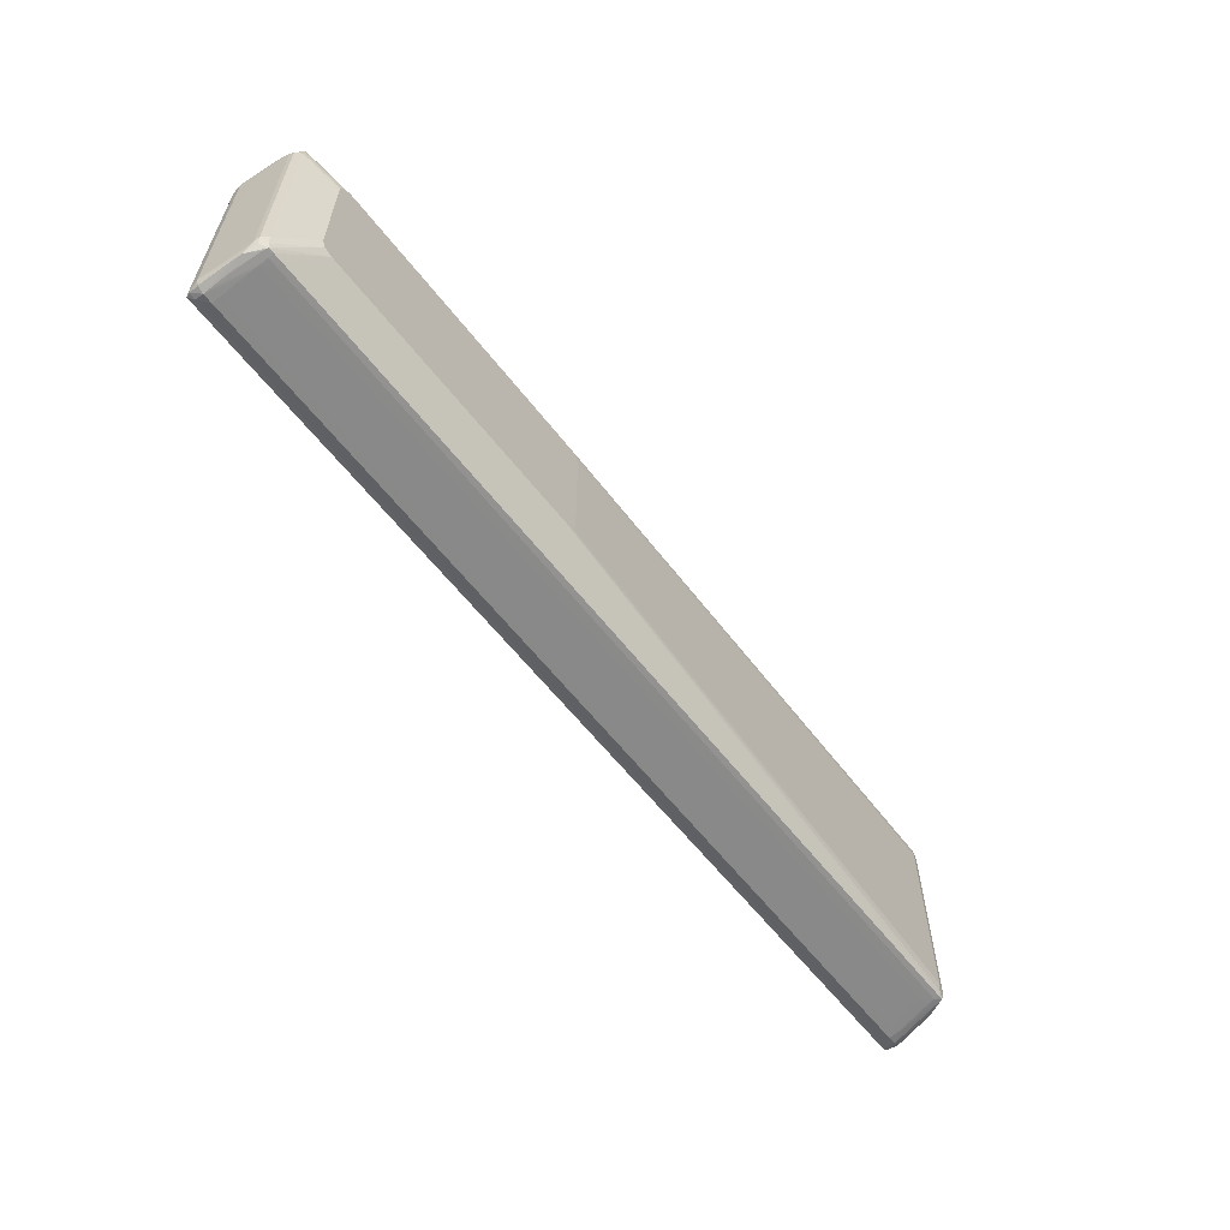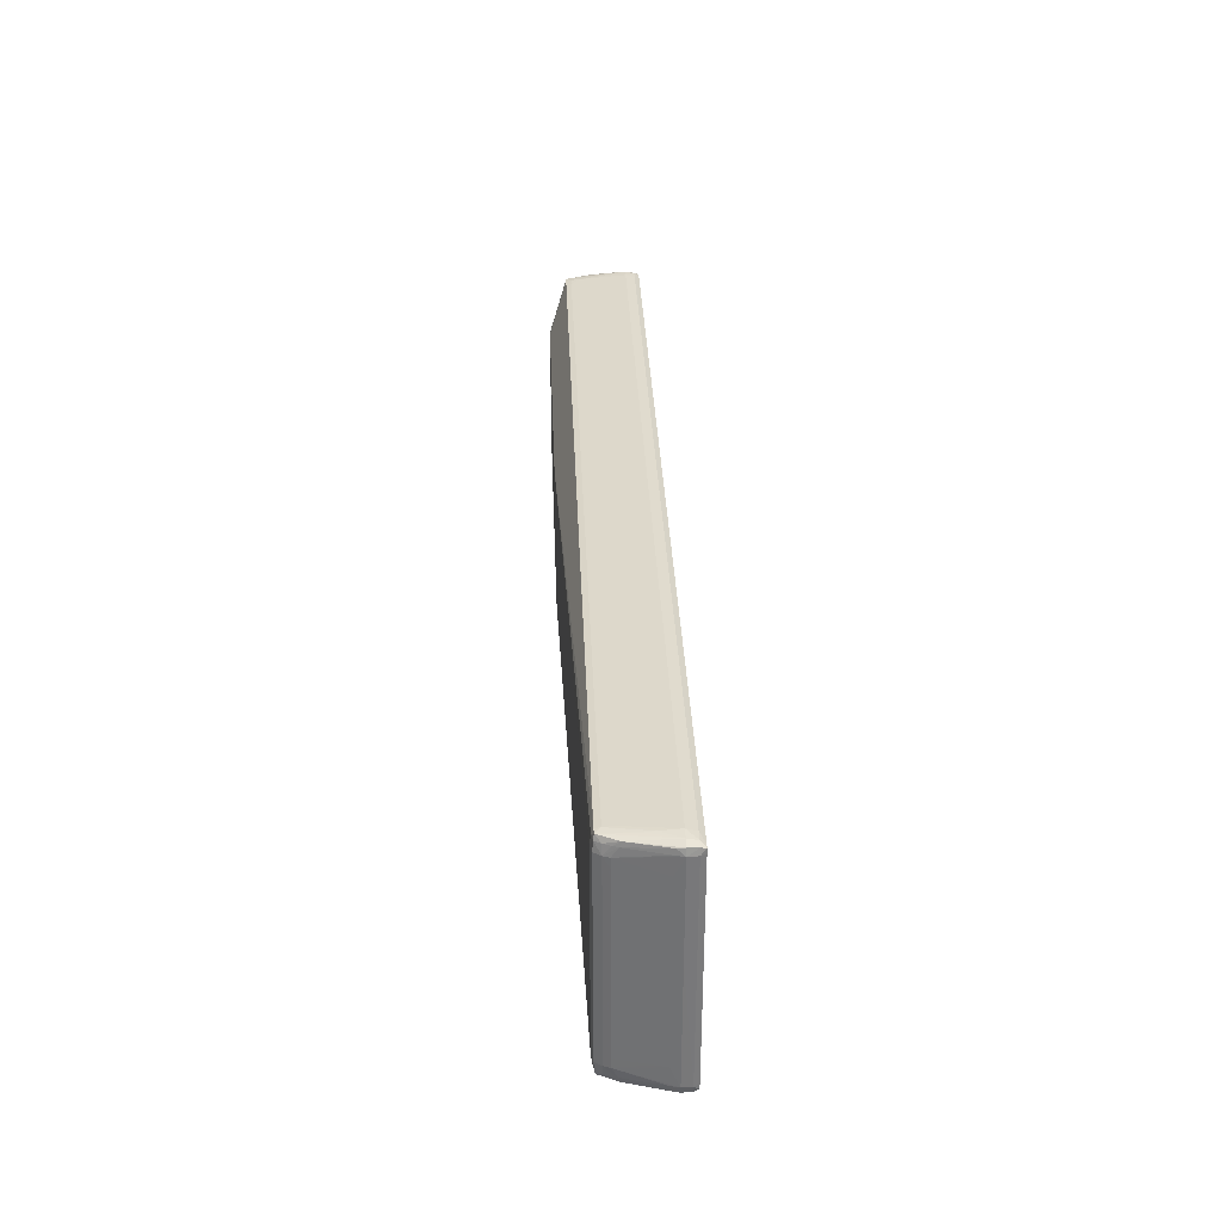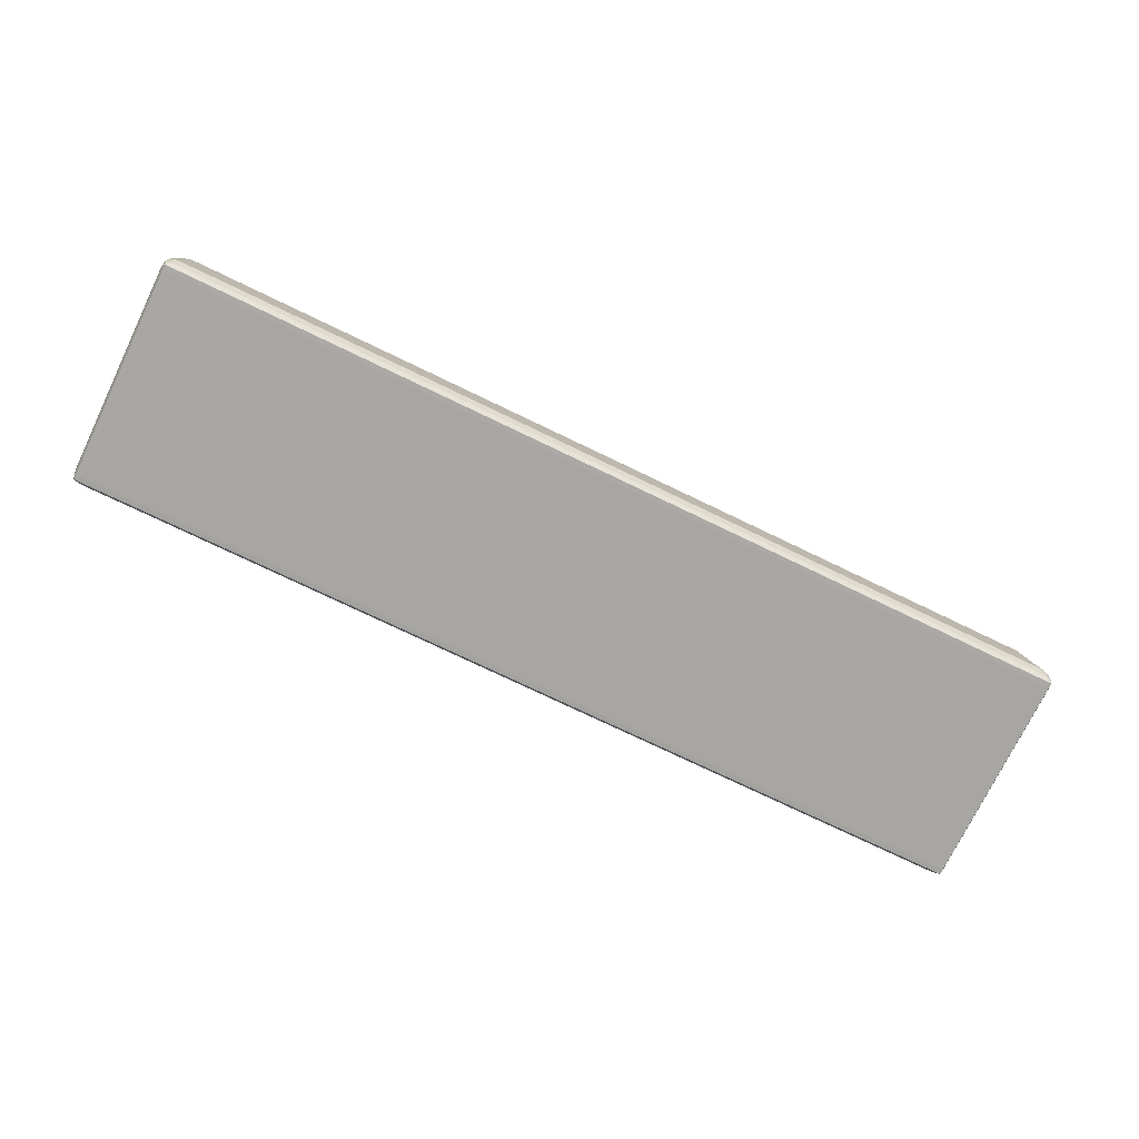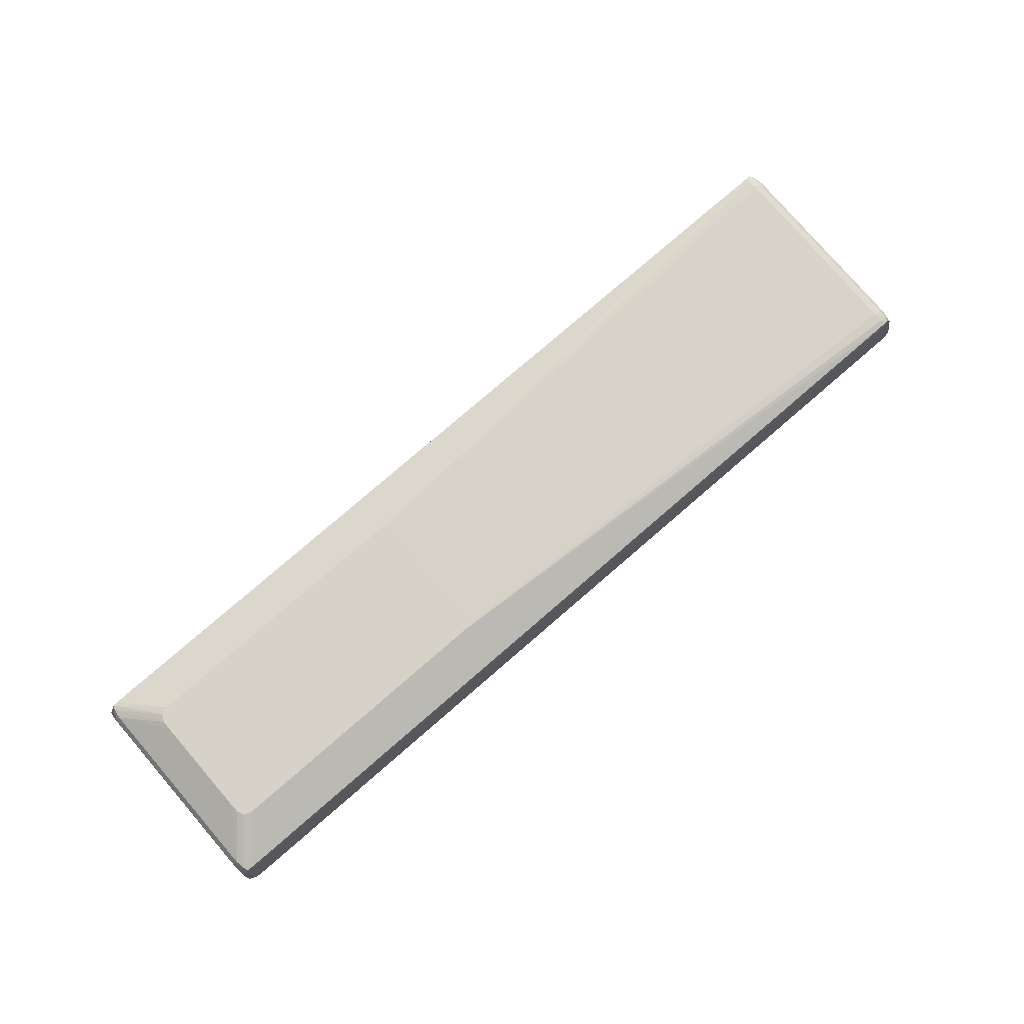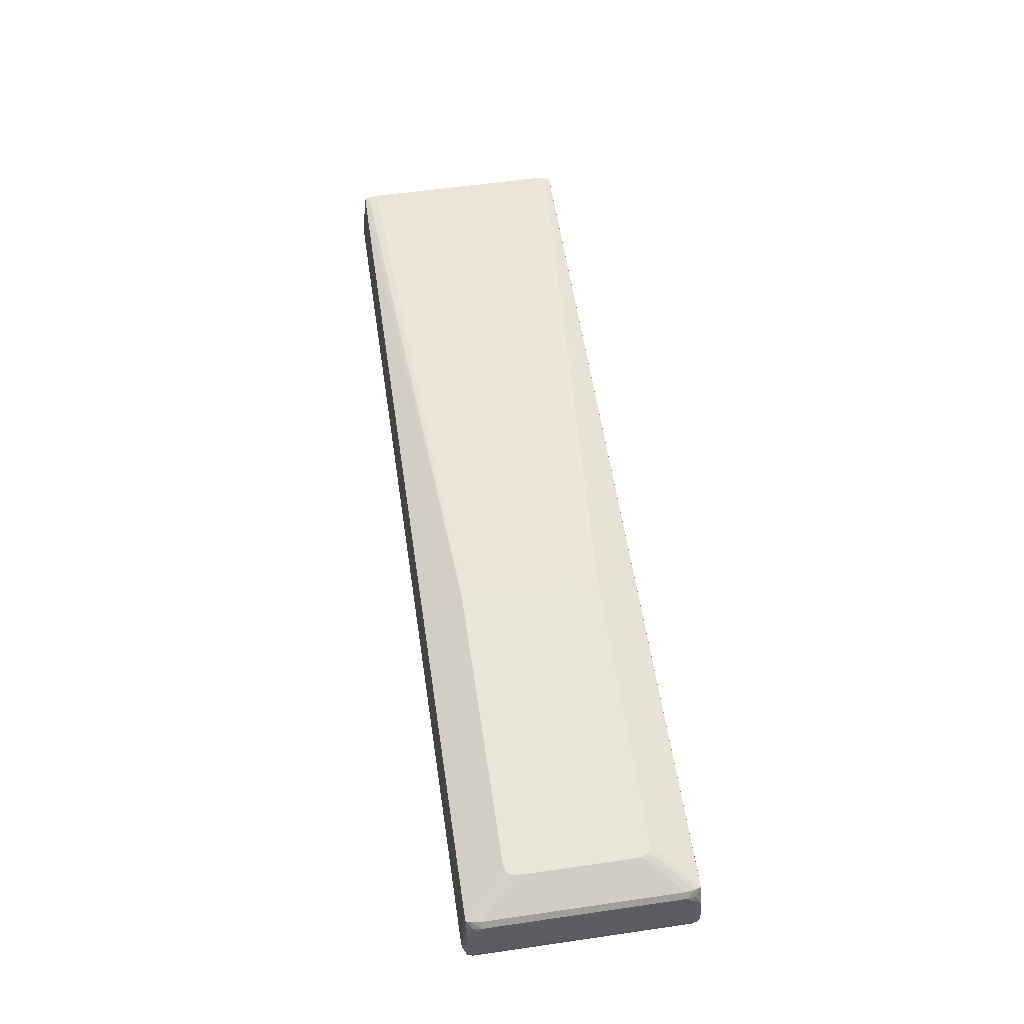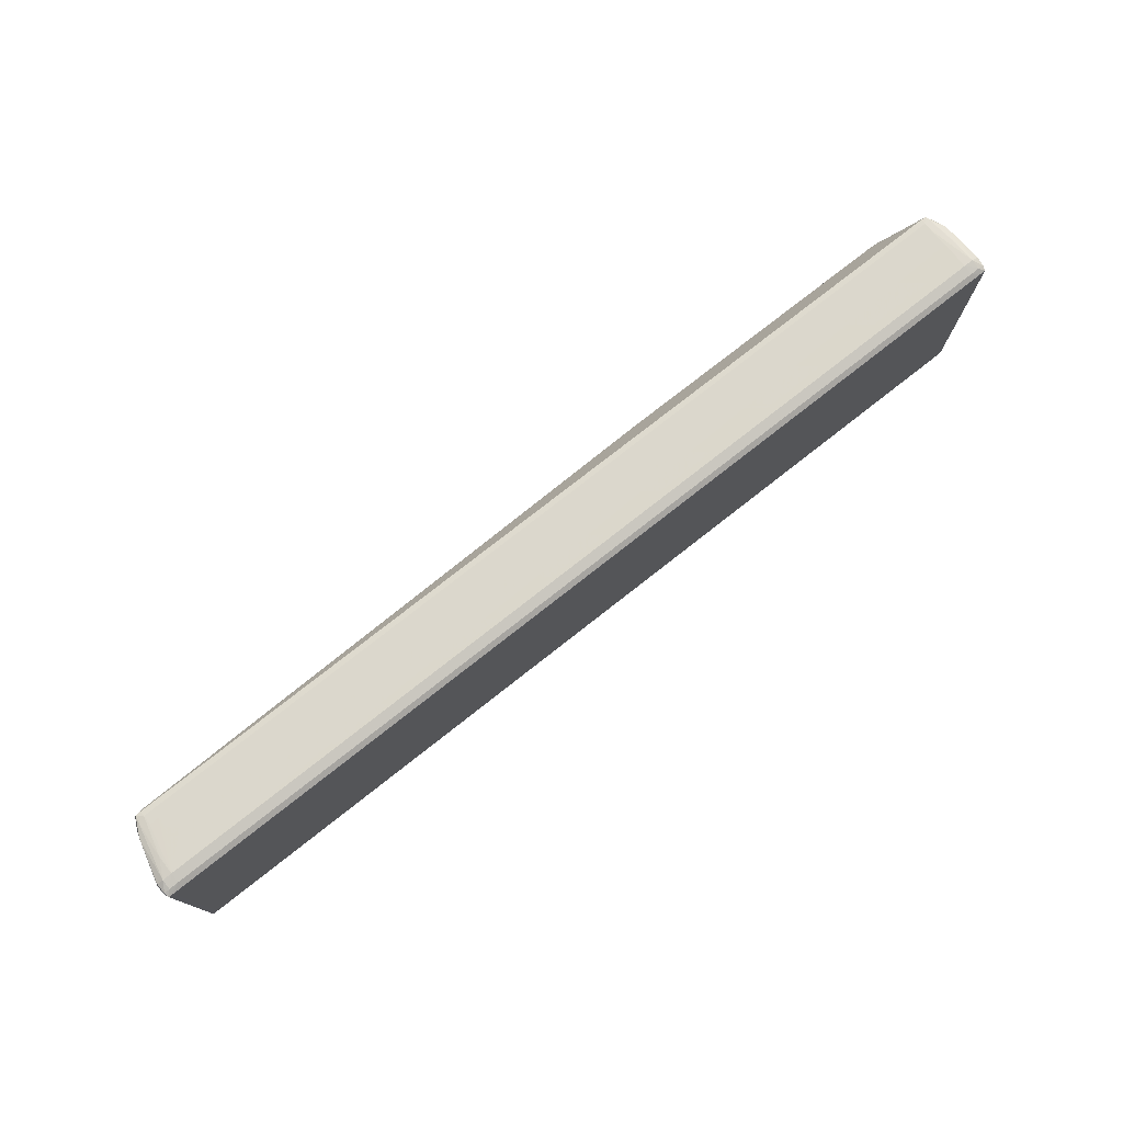
<metadata>
{"format":"obj","ext":"obj","renderer":"f3d","projection":"perspective","resolution":1024,"background":"white","views":[{"elev":-59.8,"azim":-52.4,"up":"+Y"},{"elev":32.9,"azim":87.8,"up":"+Y"},{"elev":-74.1,"azim":-25.8,"up":"+Z"},{"elev":78.4,"azim":-40.8,"up":"+Z"},{"elev":58.2,"azim":-98.5,"up":"+Z"},{"elev":76.2,"azim":141.8,"up":"+Y"}]}
</metadata>
<code>
v 0.05965 0.01558 -0.01906
v 0.05596 0.01527 -0.01537
v 0.05719 0.01517 -0.01415
v 0.05719 0.01506 -0.01292
v 0.05841 0.01506 -0.01292
v 0.05965 0.01547 -0.01783
v 0.06088 0.01543 -0.01906
v 0.06088 0.01519 -0.02029
v 0.05965 0.01523 -0.02029
v -0.05965 0.01523 -0.02029
v -0.05965 0.01558 -0.01906
v -0.05965 0.01548 -0.01783
v -0.05965 0.01527 -0.01537
v 0.05841 0.01495 -0.01169
v -0.05965 0.01506 -0.01292
v 0.05965 0.01536 -0.0166
v 0.06169 0.01502 -0.01906
v 0.06164 0.01496 -0.02029
v 0.05965 0.01522 -0.01537
v 0.05928 0.01486 -0.01169
v 0.06029 0.01479 -0.01342
v 0.06151 0.01479 -0.02092
v 0.06088 0.0148 -0.02093
v -0.06088 0.0148 -0.02093
v -0.06088 0.01521 -0.02029
v -0.06088 0.01553 -0.01906
v 0.05841 0.01483 -0.01099
v 0.05912 0.0148 -0.01102
v -0.05841 0.01495 -0.01169
v -0.05965 0.01494 -0.01169
v 0.06157 0.01487 -0.01816
v 0.06188 0.01414 -0.01906
v 0.0618 0.01414 -0.02029
v 0.05974 0.01414 -0.01169
v 0.06011 0.01414 -0.01259
v 0.06034 0.01414 -0.01321
v 0.06152 0.01414 -0.02093
v 0.06088 0.01414 -0.02094
v -0.06088 0.01414 -0.02094
v -0.06151 0.01479 -0.02092
v -0.06167 0.01497 -0.02029
v -0.06088 0.01541 -0.01783
v -0.06179 0.01512 -0.01906
v -0.06168 0.01498 -0.0166
v -0.06162 0.0149 -0.01537
v -0.06154 0.01481 -0.01415
v 0.05841 0.01414 -0.01075
v -0.05841 0.01483 -0.01099
v -0.01783 0.009308 -0.008653
v -0.01717 0.009305 -0.008653
v -0.0166 0.009302 -0.008653
v 0.05928 0.01414 -0.01091
v -0.06051 0.01485 -0.01169
v -0.06036 0.01479 -0.01103
v -0.05965 0.01482 -0.011
v 0.06162 0.01414 -0.01801
v 0.06162 0.01168 -0.01796
v 0.0619 0.001842 -0.01906
v 0.06023 0.01291 -0.01243
v 0.0618 -0.01414 -0.02029
v 0.05997 0.01291 -0.01169
v 0.06152 -0.01414 -0.02093
v 0.06088 -0.01414 -0.02094
v -0.06088 -0.01414 -0.02094
v -0.06152 0.01414 -0.02093
v -0.06184 0.01414 -0.02029
v -0.06207 0.01414 -0.01906
v -0.06088 0.01529 -0.0166
v -0.0615 0.01476 -0.01351
v -0.06088 0.01516 -0.01537
v -0.06197 0.01414 -0.01783
v 0.05841 0.01291 -0.01059
v -0.05472 0.009302 -0.008653
v -0.0535 0.009308 -0.008653
v -0.01556 0.008954 -0.008653
v 0.05938 0.01291 -0.01083
v -0.06116 0.01404 -0.01178
v -0.06059 0.01414 -0.01092
v -0.05577 0.008954 -0.008653
v -0.05523 0.009141 -0.008653
v 0.06128 0.01168 -0.0166
v 0.06188 -0.01414 -0.01906
v 0.06023 0.01168 -0.01243
v 0.06023 -0.01168 -0.01243
v 0.06128 -0.01168 -0.0166
v 0.06162 -0.01168 -0.01796
v 0.06164 -0.01496 -0.02029
v 0.06151 -0.01479 -0.02092
v 0.05997 -0.01291 -0.01169
v 0.06088 -0.0148 -0.02093
v -0.06088 -0.0148 -0.02093
v -0.06151 -0.01479 -0.02092
v -0.06152 -0.01414 -0.02093
v -0.06184 -0.01414 -0.02029
v -0.06208 0.003074 -0.01906
v -0.06175 0.01414 -0.01537
v -0.06163 0.01414 -0.01415
v -0.0615 0.01356 -0.01225
v -0.06187 0.01291 -0.0166
v -0.06167 0.01291 -0.01415
v 0.05841 -0.01291 -0.01059
v -0.0151 0.007994 -0.008653
v -0.01507 0.006765 -0.008653
v 0.05938 -0.01291 -0.01083
v -0.06139 0.01291 -0.01161
v -0.06077 0.01291 -0.01083
v -0.05623 0.007994 -0.008653
v 0.06162 -0.01414 -0.01801
v 0.06157 -0.01487 -0.01816
v 0.06169 -0.01502 -0.01906
v 0.06023 -0.01291 -0.01243
v 0.06088 -0.01543 -0.01906
v 0.06088 -0.01519 -0.02029
v 0.05965 -0.01523 -0.02029
v 0.05974 -0.01414 -0.01169
v 0.06011 -0.01414 -0.01259
v 0.06034 -0.01414 -0.01321
v 0.05928 -0.01414 -0.01091
v -0.05965 -0.01523 -0.02029
v -0.06088 -0.01521 -0.02029
v -0.06167 -0.01497 -0.02029
v -0.06207 -0.01414 -0.01906
v -0.06208 -0.001842 -0.01906
v -0.0615 0.01291 -0.01222
v -0.06167 -0.01291 -0.01415
v -0.0615 0.01168 -0.01222
v 0.05841 -0.01414 -0.01075
v -0.01507 -0.006765 -0.008653
v -0.0151 -0.007994 -0.008653
v -0.01556 -0.008954 -0.008653
v -0.0166 -0.009302 -0.008653
v -0.06139 0.01168 -0.01161
v -0.06139 -0.01168 -0.01161
v -0.06077 -0.01291 -0.01083
v -0.05627 0.006765 -0.008653
v 0.06029 -0.01479 -0.01342
v 0.05928 -0.01486 -0.01169
v 0.05965 -0.01534 -0.0166
v 0.05965 -0.01547 -0.01783
v 0.05965 -0.01558 -0.01906
v 0.04612 -0.01558 -0.01906
v 0.05912 -0.0148 -0.01102
v -0.05965 -0.01558 -0.01906
v -0.06088 -0.01552 -0.01906
v -0.06179 -0.01512 -0.01906
v -0.06168 -0.01498 -0.0166
v -0.06162 -0.0149 -0.01537
v -0.06154 -0.01481 -0.01415
v -0.06197 -0.01414 -0.01783
v -0.06187 -0.01291 -0.0166
v -0.0615 -0.01356 -0.01225
v -0.0615 -0.01291 -0.01222
v -0.0615 -0.01168 -0.01222
v 0.05841 -0.01483 -0.01099
v -0.01783 -0.009308 -0.008653
v -0.06139 -0.01291 -0.01161
v -0.06059 -0.01414 -0.01092
v -0.05623 -0.007994 -0.008653
v -0.05627 -0.006765 -0.008653
v 0.05841 -0.01495 -0.01169
v 0.05841 -0.01506 -0.01292
v 0.05719 -0.01506 -0.01292
v 0.05719 -0.01517 -0.01415
v 0.05841 -0.01548 -0.01783
v 0.05596 -0.01527 -0.01537
v -0.05965 -0.01527 -0.01537
v -0.05965 -0.01548 -0.01783
v -0.05965 -0.01517 -0.01415
v -0.05965 -0.01506 -0.01292
v -0.06088 -0.01541 -0.01783
v -0.06088 -0.01529 -0.0166
v -0.06088 -0.01516 -0.01537
v -0.0615 -0.01476 -0.01351
v -0.06175 -0.01414 -0.01537
v -0.06116 -0.01404 -0.01178
v -0.06163 -0.01414 -0.01415
v -0.05841 -0.01483 -0.01099
v -0.0535 -0.009308 -0.008653
v -0.06036 -0.01479 -0.01103
v -0.05577 -0.008954 -0.008653
v -0.056 -0.008506 -0.008653
v -0.05841 -0.01495 -0.01169
v -0.05841 -0.01506 -0.01292
v -0.05965 -0.01494 -0.01169
v -0.06051 -0.01484 -0.01169
v -0.06088 -0.01502 -0.01415
v -0.05415 -0.009305 -0.008653
v -0.05472 -0.009302 -0.008653
v -0.05965 -0.01482 -0.011
f 1 2 3
f 106 135 107
f 106 159 135
f 106 134 159
f 106 133 134
f 106 132 133
f 105 126 132
f 105 124 126
f 105 132 106
f 101 131 127
f 101 130 131
f 101 129 130
f 101 128 129
f 101 118 104
f 101 127 118
f 100 126 124
f 100 153 126
f 100 125 153
f 98 124 105
f 98 100 124
f 108 111 117
f 108 117 109
f 109 117 136
f 109 136 110
f 121 144 145
f 121 145 122
f 120 144 121
f 120 143 144
f 119 141 143
f 119 143 120
f 118 127 142
f 116 136 117
f 115 142 136
f 96 98 97
f 115 118 142
f 114 141 119
f 114 140 141
f 113 140 114
f 112 140 113
f 112 139 140
f 112 138 139
f 112 137 138
f 112 136 137
f 110 136 112
f 115 136 116
f 122 145 146
f 95 100 99
f 95 150 125
f 82 86 111
f 82 110 87
f 82 109 110
f 82 108 109
f 78 107 79
f 78 106 107
f 78 105 106
f 77 98 105
f 77 105 78
f 72 128 101
f 72 103 128
f 72 102 103
f 72 75 102
f 72 104 76
f 72 101 104
f 71 98 96
f 71 100 98
f 71 99 100
f 71 95 99
f 82 111 108
f 84 89 111
f 84 111 85
f 85 111 86
f 95 123 150
f 94 121 122
f 94 122 123
f 92 120 121
f 92 94 93
f 92 121 94
f 91 120 92
f 91 119 120
f 90 119 91
f 95 125 100
f 90 114 119
f 89 104 118
f 89 117 111
f 89 116 117
f 89 115 116
f 88 114 90
f 88 113 114
f 87 113 88
f 87 112 113
f 87 110 112
f 89 118 115
f 69 98 77
f 122 146 147
f 122 148 149
f 162 183 166
f 162 165 163
f 160 183 162
f 160 182 183
f 160 162 161
f 157 181 158
f 157 180 181
f 157 179 180
f 157 175 179
f 156 175 157
f 154 182 160
f 154 177 182
f 154 178 177
f 154 155 178
f 151 176 173
f 151 174 176
f 151 156 152
f 151 175 156
f 151 173 175
f 162 166 165
f 163 165 164
f 166 183 168
f 168 183 169
f 179 188 180
f 179 189 188
f 179 184 189
f 179 185 184
f 177 184 182
f 177 189 184
f 177 188 189
f 177 187 188
f 177 178 187
f 149 174 151
f 173 179 175
f 173 186 185
f 173 176 174
f 172 186 173
f 171 185 172
f 170 185 171
f 170 184 185
f 169 184 170
f 169 182 184
f 169 183 182
f 173 185 179
f 122 147 148
f 149 173 174
f 148 172 173
f 137 142 160
f 136 142 137
f 134 158 159
f 134 157 158
f 134 156 157
f 133 156 134
f 133 152 156
f 133 153 152
f 131 155 154
f 127 131 154
f 127 154 142
f 126 133 132
f 126 153 133
f 125 149 151
f 125 150 149
f 125 152 153
f 125 151 152
f 123 149 150
f 122 149 123
f 137 160 138
f 138 160 139
f 139 160 161
f 139 161 140
f 148 171 172
f 148 170 171
f 144 146 145
f 144 147 146
f 144 148 147
f 144 170 148
f 144 169 170
f 144 168 169
f 144 166 168
f 148 173 149
f 144 167 166
f 142 154 160
f 141 167 143
f 141 166 167
f 141 165 166
f 141 164 165
f 140 164 141
f 140 163 164
f 140 162 163
f 140 161 162
f 143 167 144
f 69 97 98
f 172 185 186
f 69 71 96
f 26 41 43
f 25 41 26
f 25 40 41
f 24 40 25
f 24 39 40
f 23 39 24
f 23 38 39
f 22 37 38
f 22 33 37
f 21 36 31
f 21 35 36
f 21 34 35
f 21 28 34
f 20 28 21
f 18 33 22
f 18 32 33
f 17 21 31
f 17 32 18
f 17 31 32
f 26 43 44
f 26 44 45
f 26 45 46
f 26 46 42
f 33 58 60
f 32 59 57
f 32 56 59
f 32 58 33
f 32 57 58
f 31 36 56
f 31 56 32
f 30 55 48
f 30 54 55
f 16 20 19
f 30 53 54
f 29 30 48
f 28 47 52
f 28 52 34
f 27 51 47
f 27 50 51
f 27 49 50
f 27 74 49
f 27 48 74
f 27 47 28
f 30 42 53
f 33 60 62
f 16 28 20
f 15 42 30
f 4 29 14
f 4 15 29
f 4 14 5
f 2 15 4
f 2 13 15
f 2 4 3
f 1 13 2
f 1 12 13
f 1 11 12
f 1 10 11
f 1 9 10
f 1 8 9
f 1 7 8
f 1 6 7
f 1 14 6
f 1 5 14
f 1 4 5
f 1 3 4
f 69 96 97
f 6 14 16
f 6 16 7
f 7 17 18
f 7 18 8
f 15 26 42
f 14 48 27
f 14 29 48
f 14 28 16
f 14 27 28
f 13 26 15
f 12 26 13
f 11 26 12
f 11 25 26
f 15 30 29
f 10 25 11
f 9 24 10
f 9 23 24
f 9 22 23
f 8 22 9
f 8 18 22
f 7 21 17
f 7 20 21
f 7 19 20
f 7 16 19
f 10 24 25
f 33 62 37
f 22 38 23
f 34 52 61
f 58 83 84
f 58 81 83
f 58 82 60
f 57 81 58
f 57 59 81
f 54 73 55
f 54 80 73
f 54 79 80
f 54 78 79
f 54 77 78
f 54 69 77
f 53 69 54
f 53 70 69
f 53 68 70
f 52 76 61
f 52 72 76
f 51 75 72
f 49 51 50
f 49 75 51
f 58 84 85
f 58 85 86
f 58 86 82
f 59 61 83
f 67 95 71
f 66 95 67
f 66 123 95
f 66 94 123
f 65 94 66
f 65 93 94
f 64 92 93
f 64 91 92
f 63 91 64
f 49 102 75
f 63 90 91
f 62 88 63
f 61 84 83
f 34 61 35
f 61 104 89
f 61 76 104
f 60 82 87
f 60 88 62
f 60 87 88
f 59 83 81
f 63 88 90
f 49 103 102
f 61 89 84
f 49 129 128
f 46 69 70
f 45 67 46
f 44 67 45
f 43 67 44
f 42 46 68
f 42 68 53
f 41 67 43
f 41 66 67
f 40 66 41
f 46 70 68
f 40 65 66
f 39 93 65
f 38 64 39
f 38 63 64
f 37 63 38
f 37 62 63
f 36 59 56
f 36 61 59
f 35 61 36
f 49 128 103
f 39 65 40
f 46 67 71
f 39 64 93
f 47 72 52
f 49 130 129
f 49 131 130
f 46 71 69
f 49 155 131
f 49 178 155
f 49 187 178
f 49 180 188
f 49 181 180
f 49 158 181
f 49 159 158
f 49 188 187
f 49 107 135
f 49 79 107
f 49 80 79
f 47 51 72
f 49 73 80
f 49 74 73
f 48 55 73
f 49 135 159
f 48 73 74

</code>
